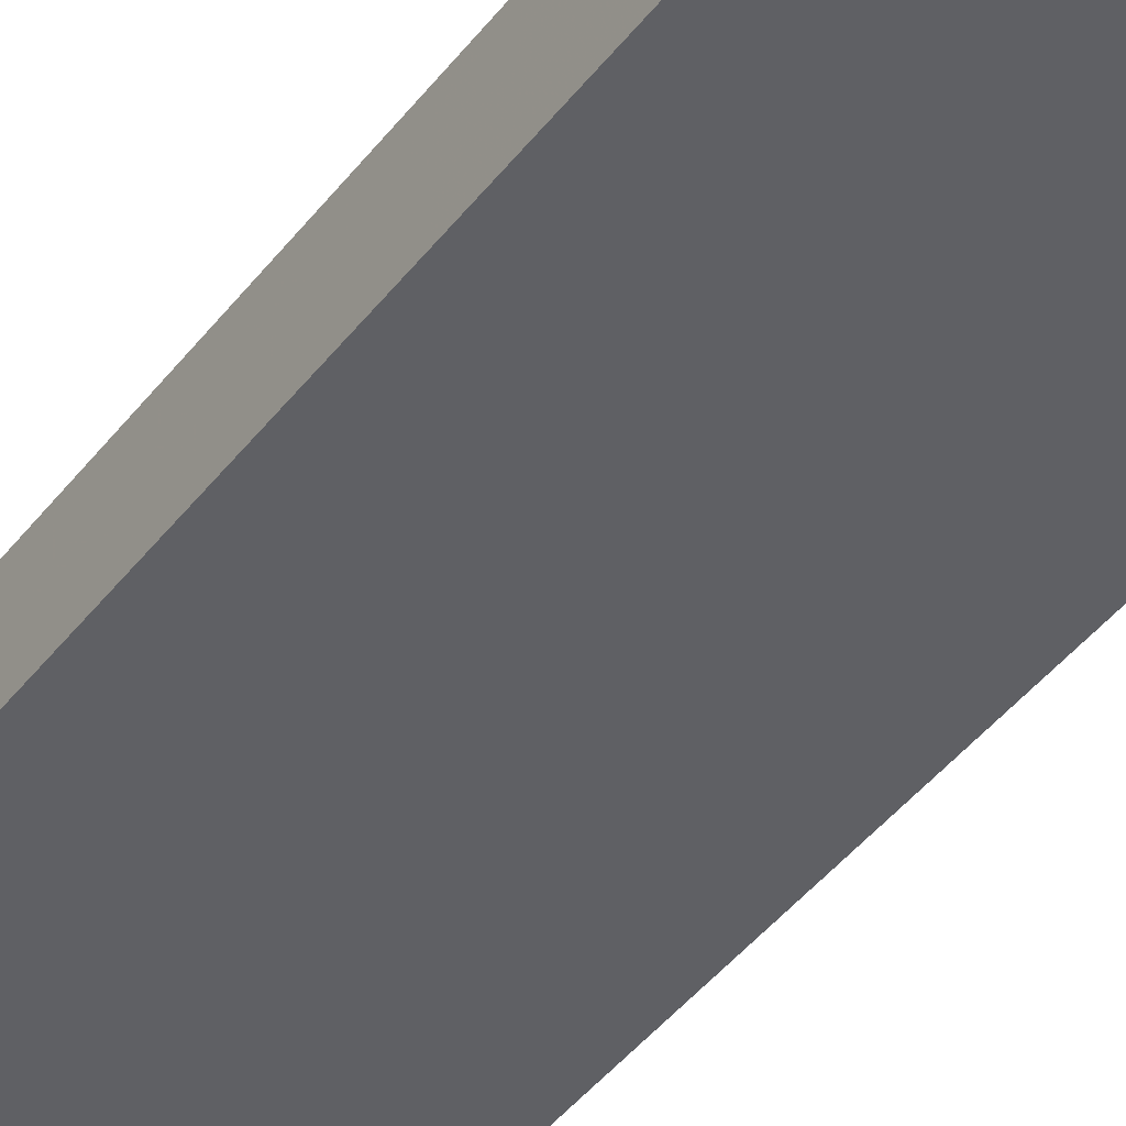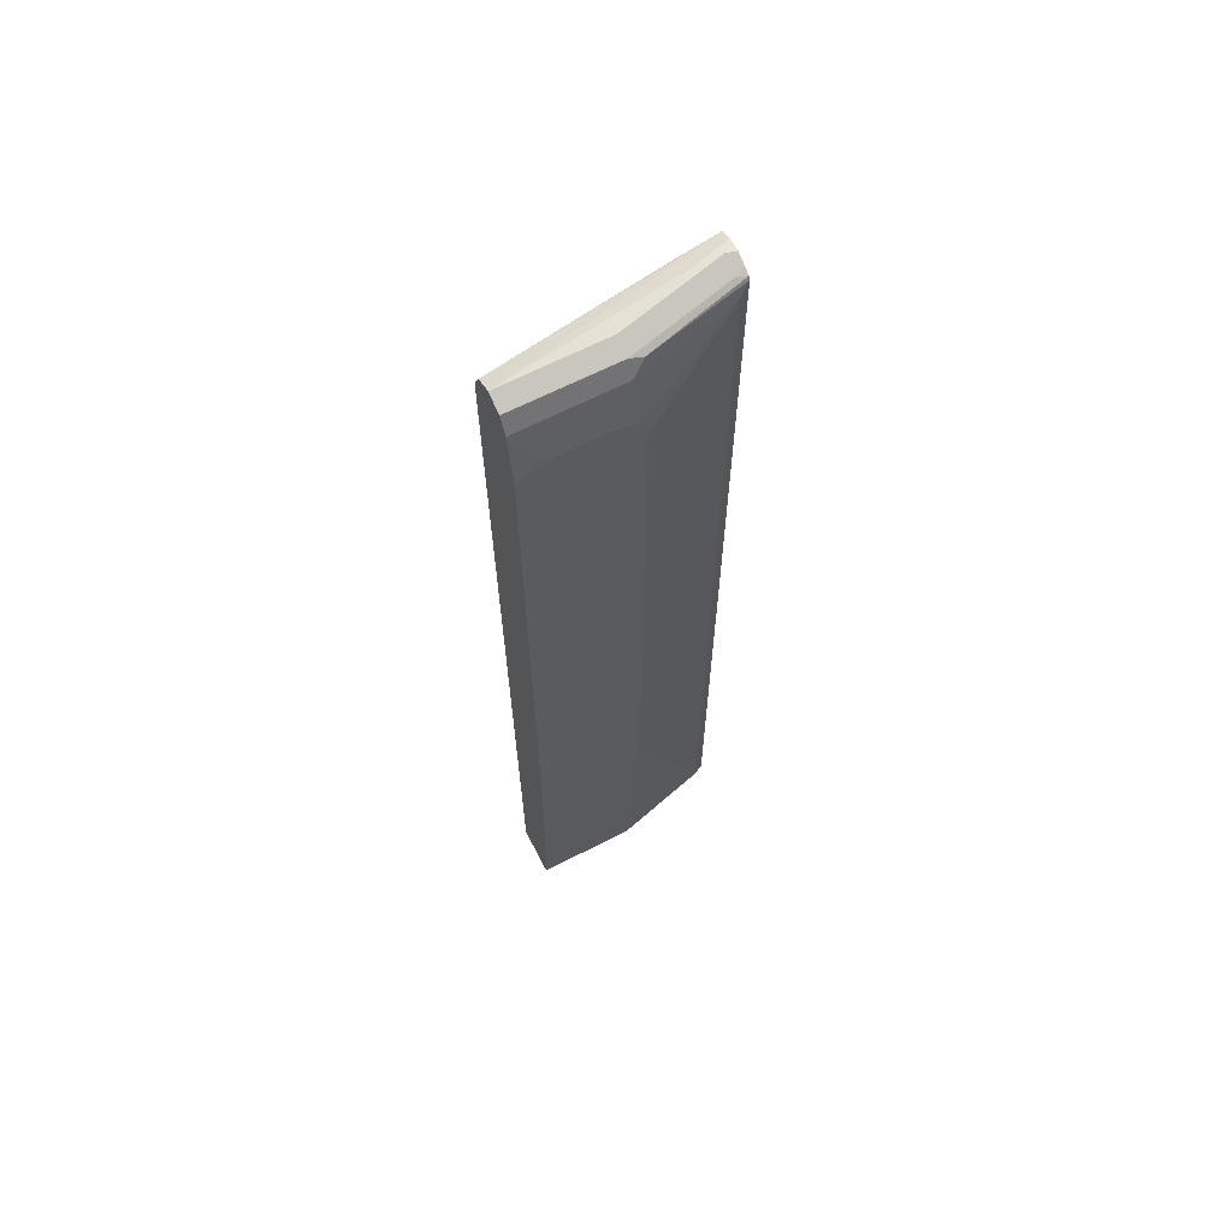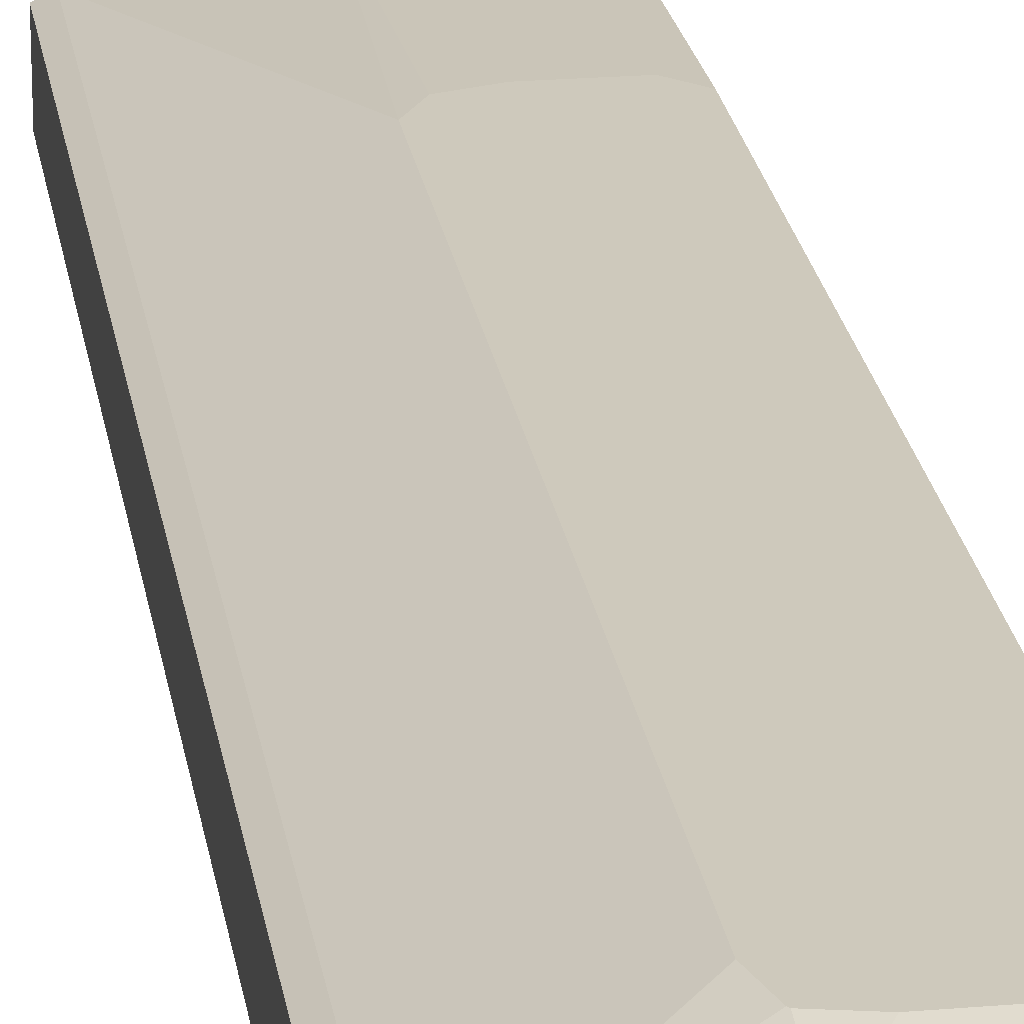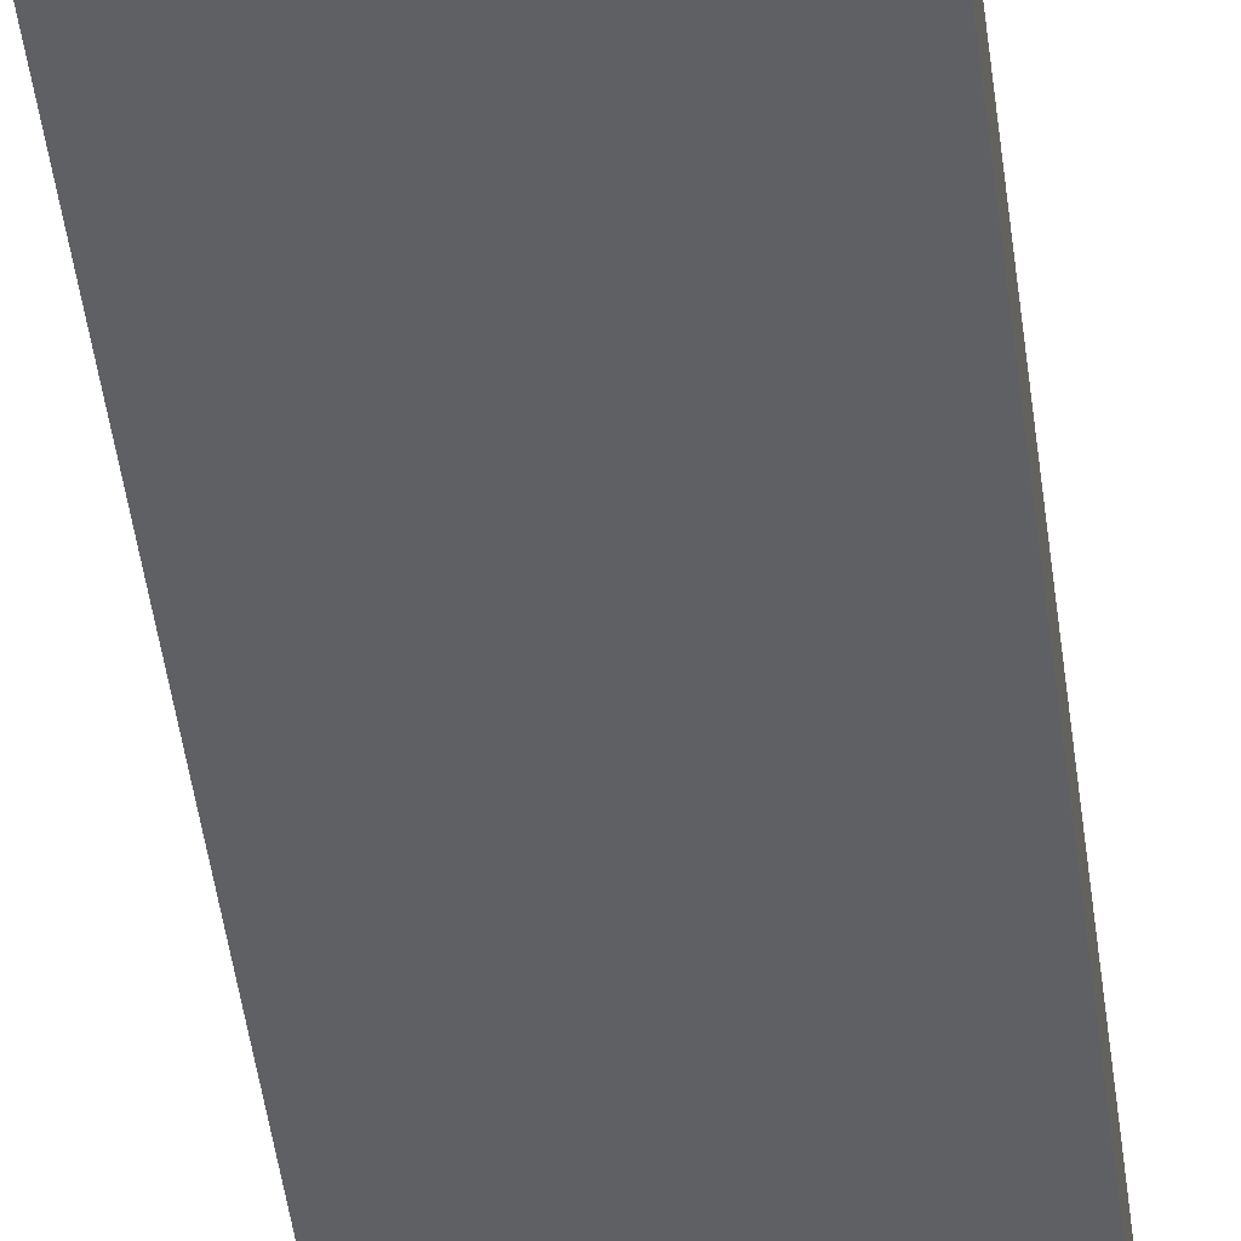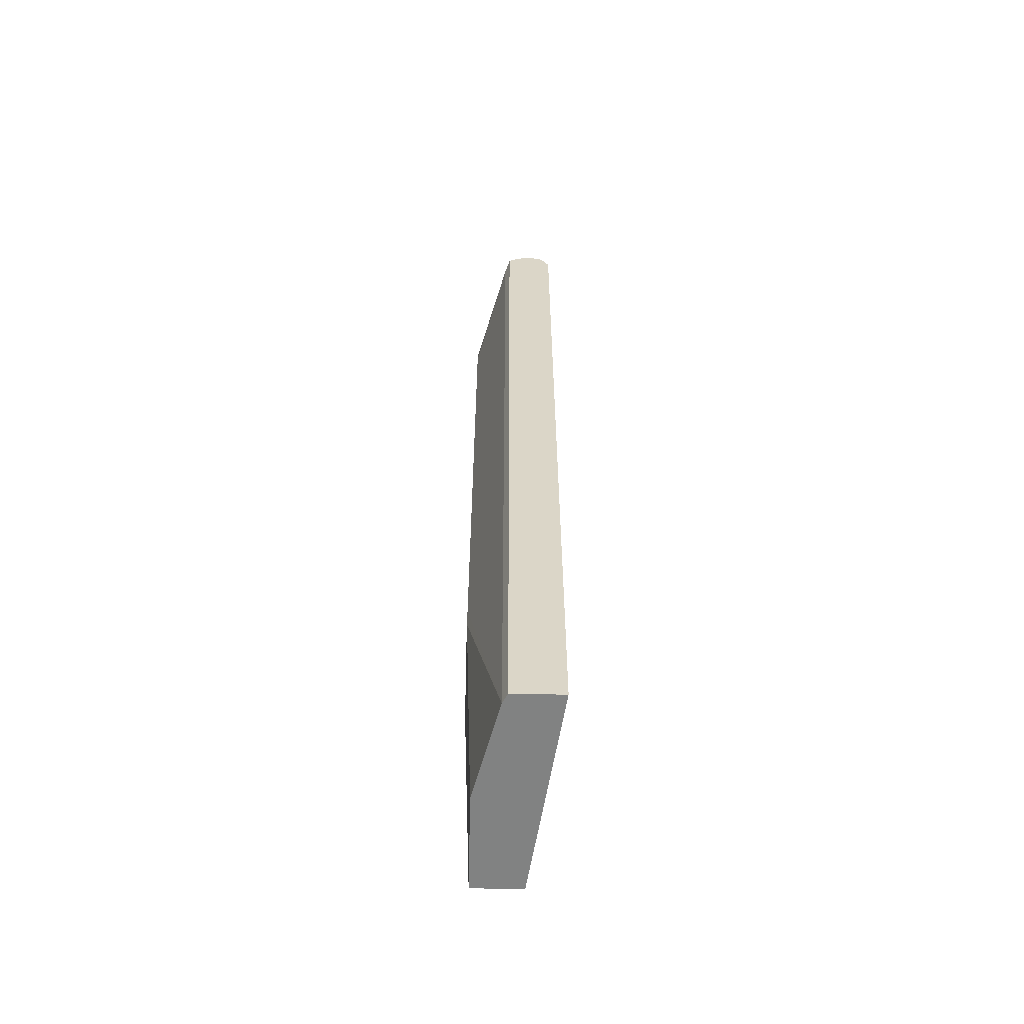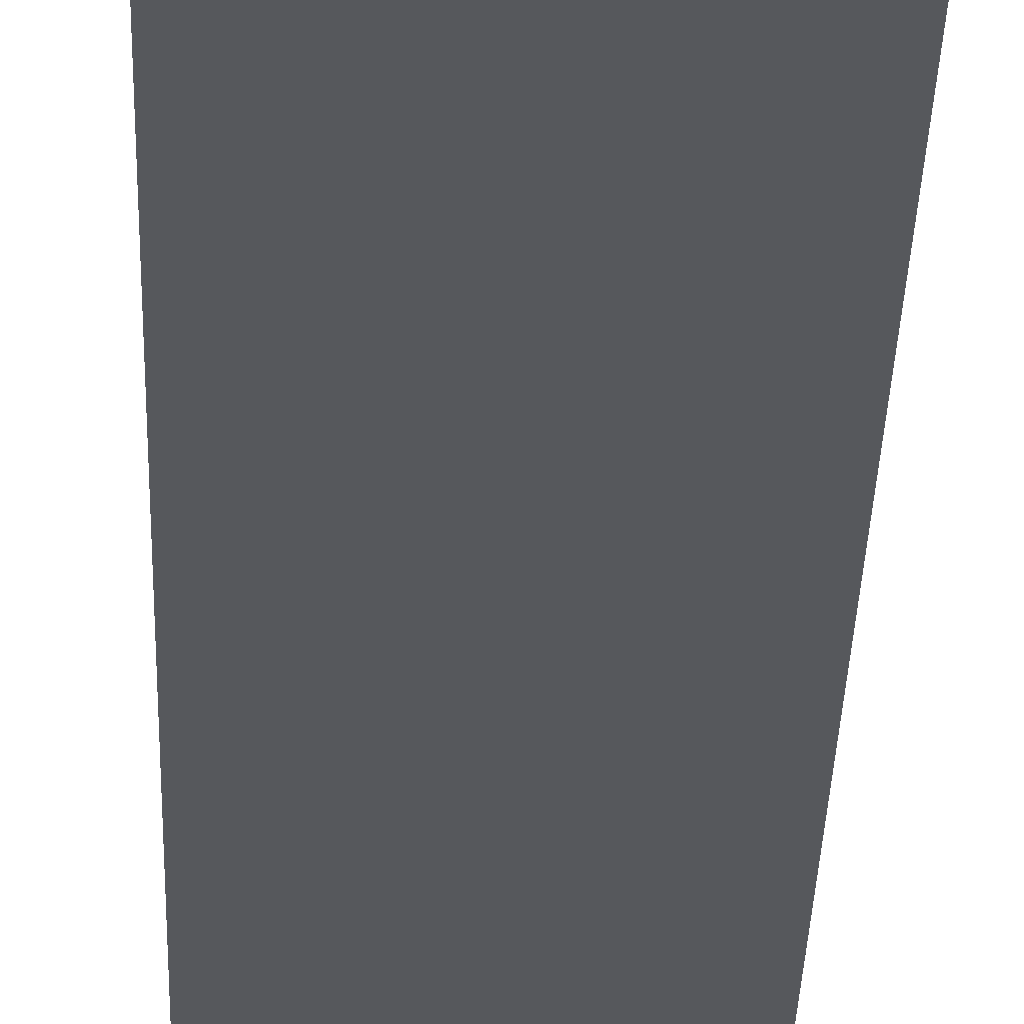
<metadata>
{"format":"obj","ext":"obj","renderer":"f3d","projection":"perspective","resolution":1024,"background":"white","views":[{"elev":-40.2,"azim":-32.9,"up":"+Z"},{"elev":65.0,"azim":-27.4,"up":"+Y"},{"elev":22.5,"azim":171.6,"up":"+Z"},{"elev":-47.0,"azim":-172.8,"up":"+Z"},{"elev":-60.6,"azim":88.6,"up":"+Y"},{"elev":-30.2,"azim":178.4,"up":"+Z"}]}
</metadata>
<code>
v 0.1939 0.6936 0.3045
v 0.1939 0.6876 0.3165
v 0.1939 0.6932 0.289
v 0.1818 0.6966 0.3029
v 0.1818 0.6866 0.3231
v 0.1939 0.6825 0.3252
v 0.1939 0.6881 0.2766
v 0.1515 0.6966 0.3029
v 0.0606 0.6966 0.3332
v 0.0606 0.6866 0.3534
v 0.07572 0.6816 0.3559
v 0.1939 0.6785 0.3271
v 0.1414 0.6866 0.2827
v -0.06092 0.6866 0.313
v -0.06092 0.6963 0.3325
v -0.06057 0.6966 0.3332
v 0.1939 0.6664 0.2666
v -0.06092 0.6965 0.3336
v -0.06057 0.6866 0.3534
v -0.06092 0.6867 0.3533
v -0.06057 0.6664 0.3635
v 0.0606 0.6664 0.3635
v 0.1818 0.6664 0.3332
v 0.1939 -0.4964 0.3271
v -0.06092 0.6664 0.3029
v -0.06092 0.6965 0.3332
v 0.1939 -0.4964 0.2666
v -0.06092 0.6865 0.3534
v -0.06092 0.6666 0.3633
v -0.05969 0.5993 0.3738
v -0.03028 0.6158 0.3738
v 0.03032 0.6158 0.3738
v 0.0606 0.6088 0.3738
v 0.06165 0.6074 0.3738
v 0.07056 0.5755 0.3738
v 0.07061 0.5753 0.3738
v 0.1818 -0.4964 0.3332
v -0.06092 -0.4964 0.3029
v -0.06092 0.5955 0.3738
v 0.07061 -0.1514 0.3738
v 0.07051 -0.1817 0.3738
v 0.0606 -0.4964 0.3635
v -0.06092 -0.4964 0.3633
v -0.06092 -0.2009 0.3738
v 0.05414 -0.2111 0.3738
v -0.06057 -0.4964 0.3635
v 0.02006 -0.222 0.3738
v -0.06079 -0.4964 0.3634
v -0.04024 -0.2219 0.3738
v -0.009998 -0.222 0.3738
f 23 34 35
f 23 35 36
f 46 50 49
f 24 48 43
f 23 40 37
f 24 37 42
f 24 42 46
f 24 46 48
f 23 36 40
f 22 34 23
f 21 30 31
f 22 32 33
f 21 32 22
f 21 31 32
f 21 29 30
f 21 28 29
f 19 20 28
f 19 28 21
f 17 38 25
f 17 27 38
f 24 43 38
f 22 33 34
f 24 38 27
f 30 34 33
f 30 39 44
f 16 26 18
f 44 46 49
f 44 48 46
f 43 48 44
f 42 50 46
f 42 47 50
f 42 45 47
f 41 45 42
f 37 41 42
f 37 40 41
f 30 32 31
f 30 33 32
f 30 35 34
f 30 36 35
f 30 40 36
f 30 41 40
f 30 45 41
f 30 47 45
f 30 50 47
f 30 49 50
f 30 44 49
f 29 39 30
f 15 26 16
f 11 21 22
f 14 18 26
f 6 11 12
f 5 11 6
f 5 10 11
f 4 10 5
f 4 9 10
f 4 16 9
f 4 8 16
f 3 7 8
f 2 5 6
f 7 13 14
f 2 4 5
f 1 3 4
f 1 7 3
f 1 17 7
f 1 27 17
f 1 24 27
f 1 12 24
f 1 6 12
f 1 2 6
f 14 26 15
f 1 4 2
f 7 14 15
f 3 8 4
f 7 16 8
f 14 20 18
f 7 15 16
f 14 29 28
f 14 39 29
f 14 44 39
f 14 43 44
f 14 38 43
f 14 25 38
f 13 25 14
f 13 17 25
f 12 37 24
f 14 28 20
f 12 22 23
f 12 23 37
f 9 16 18
f 9 18 10
f 10 19 11
f 7 17 13
f 10 20 19
f 11 19 21
f 11 22 12
f 10 18 20

</code>
